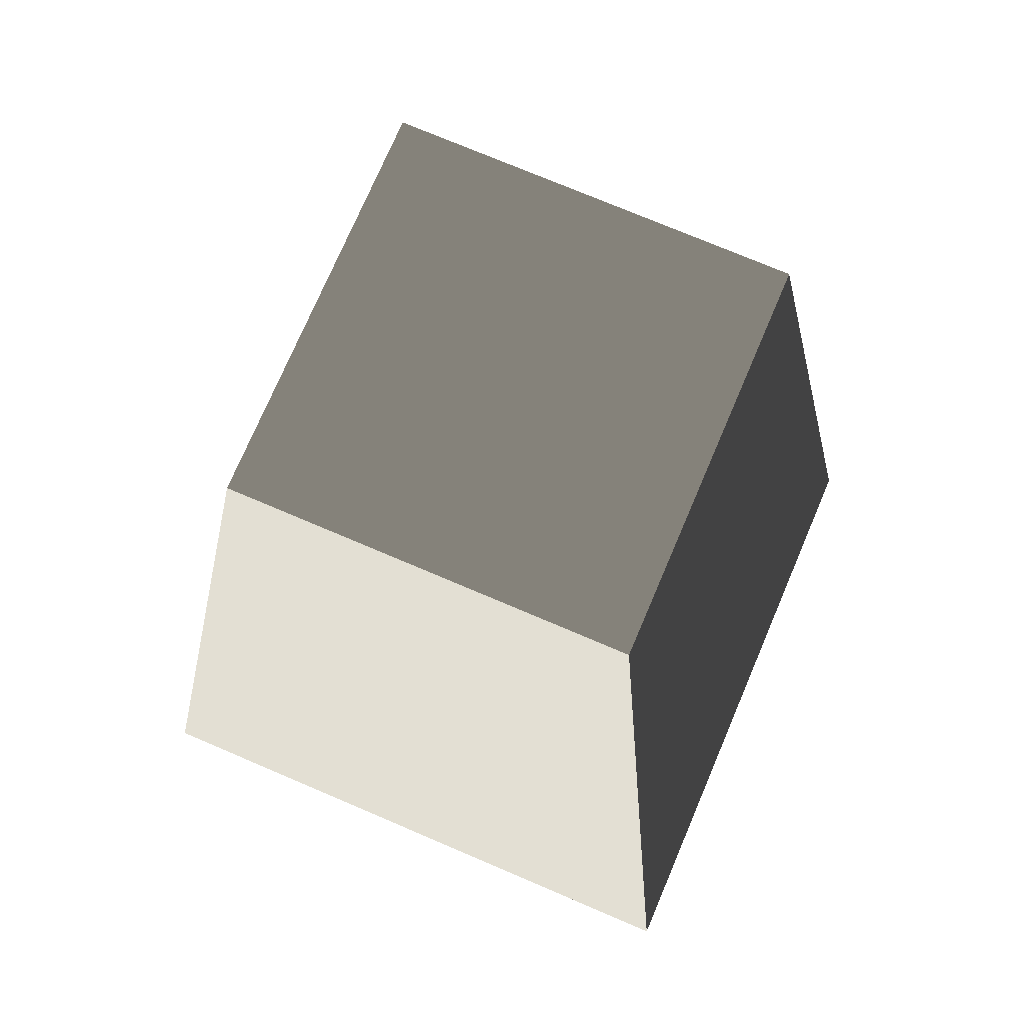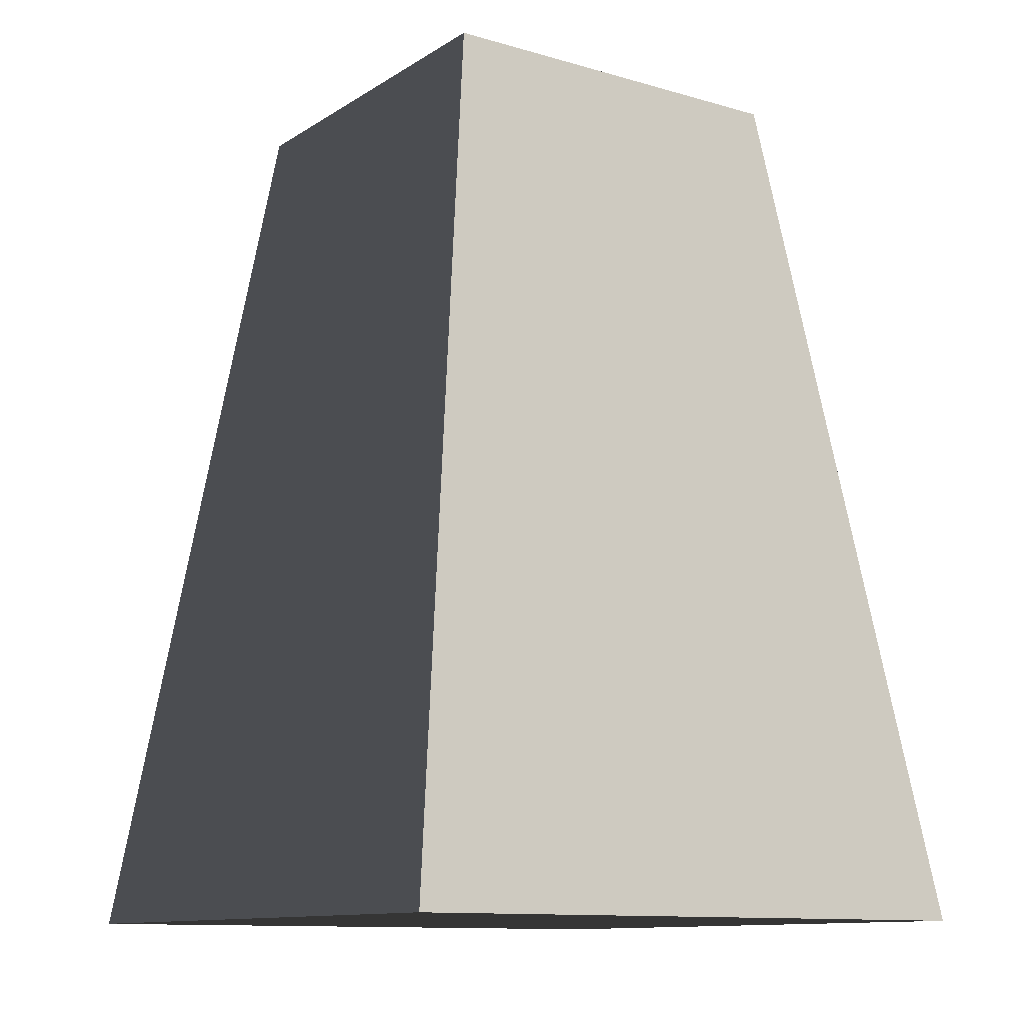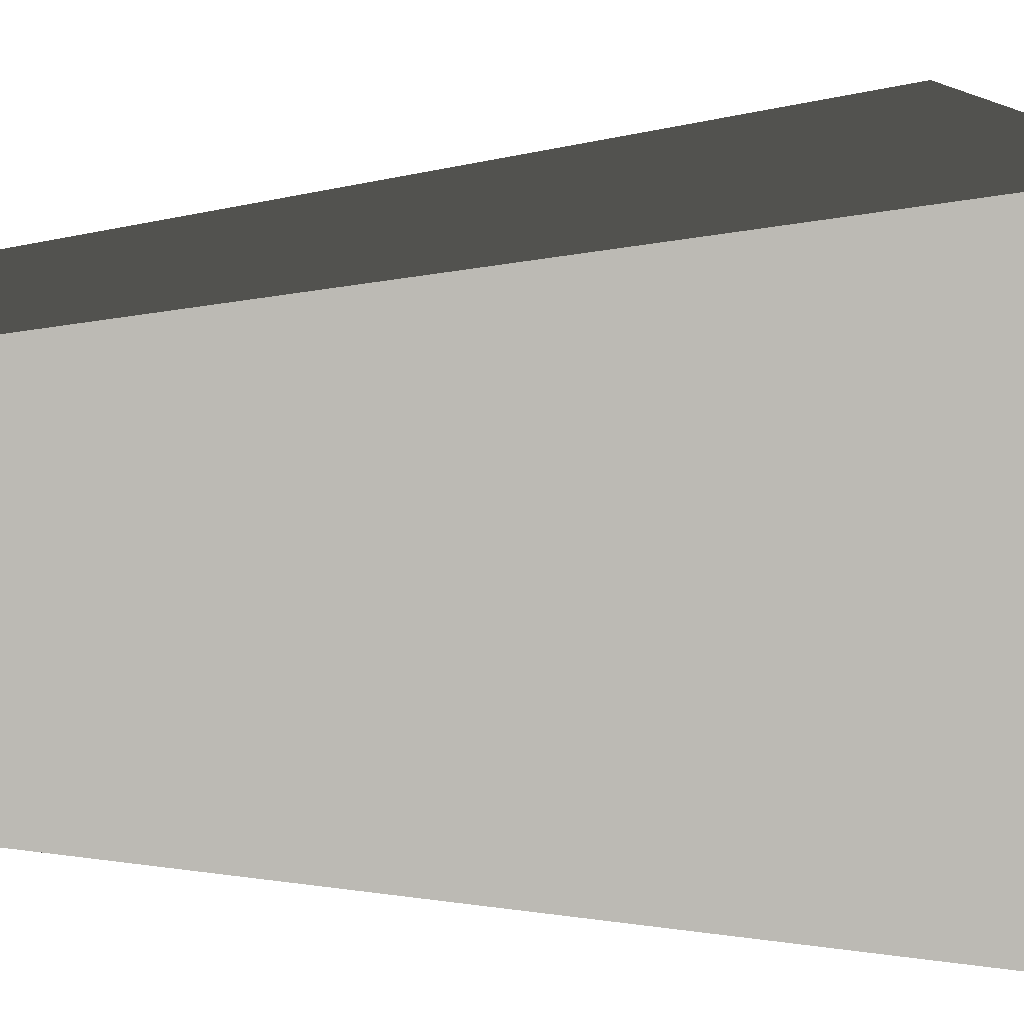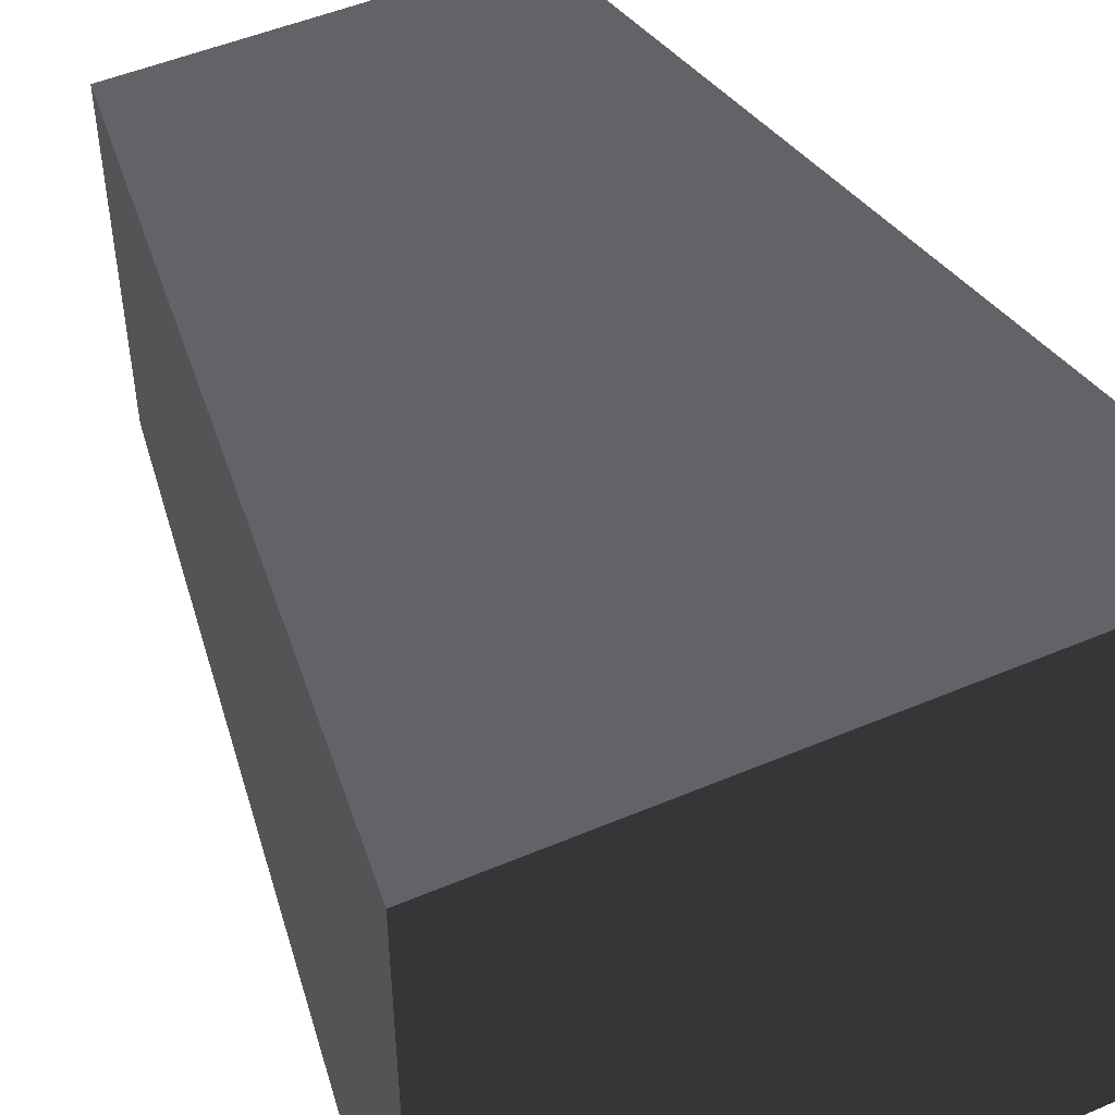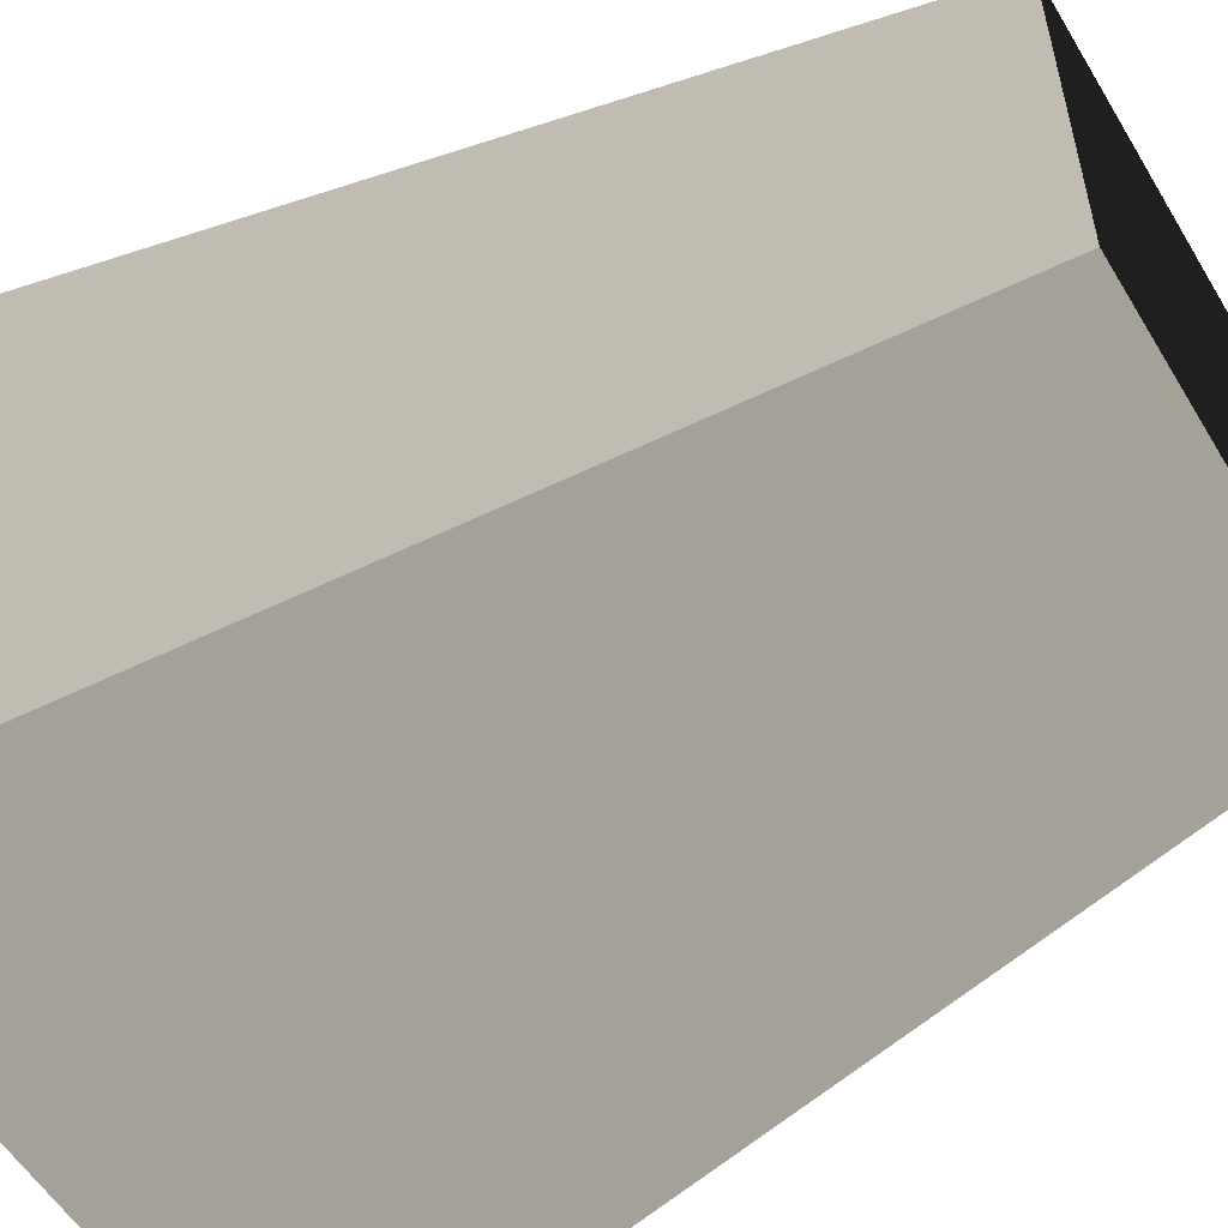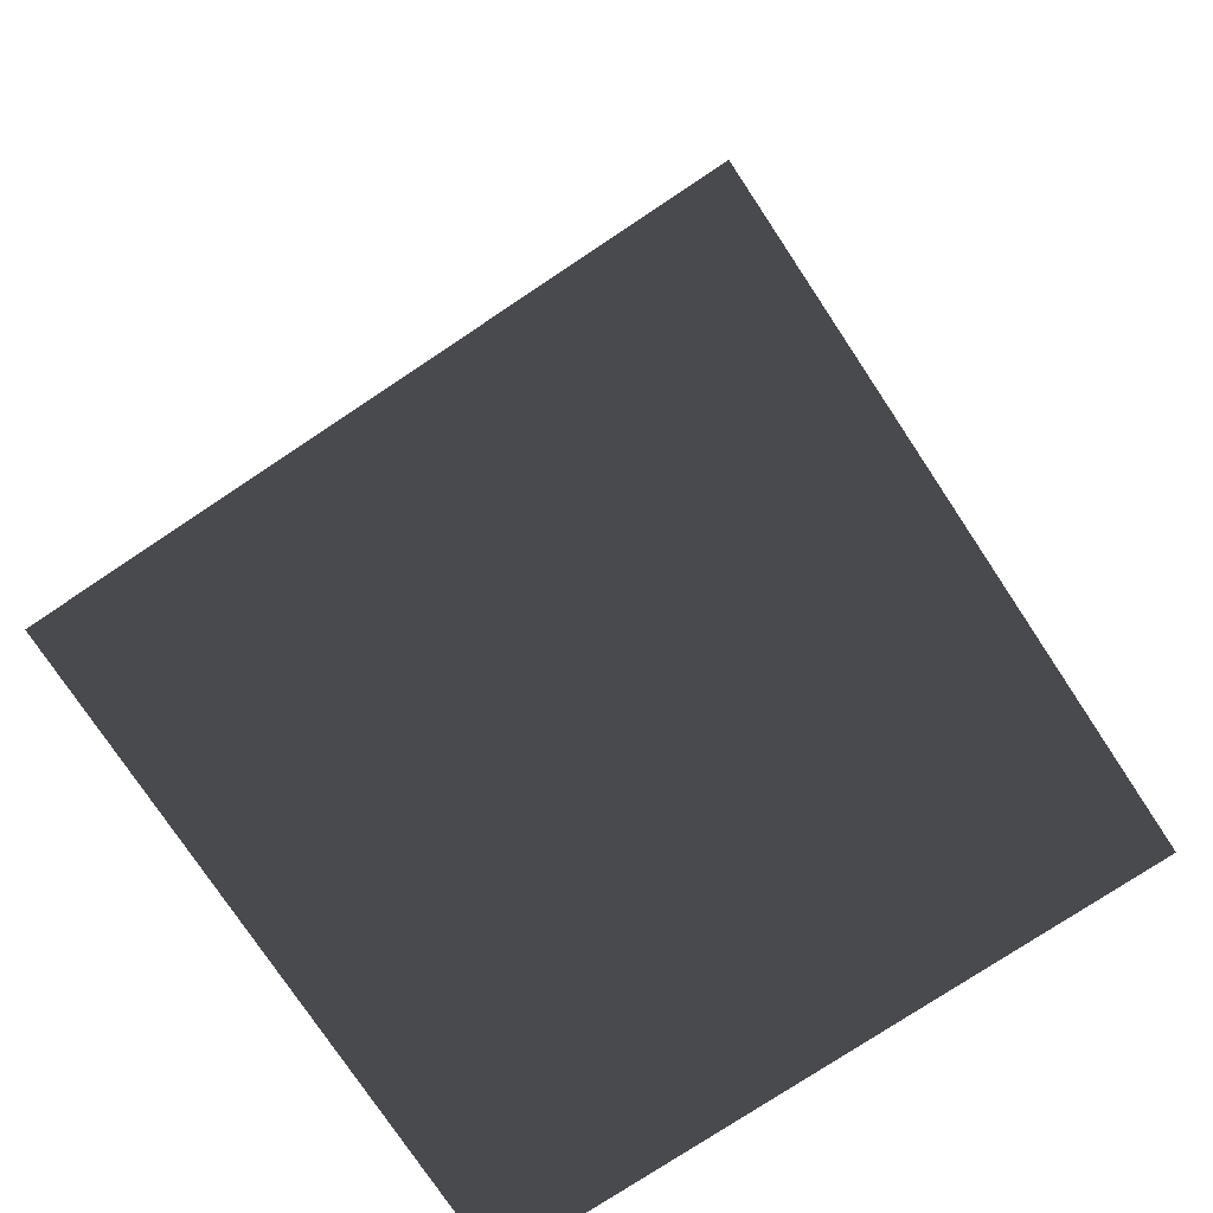
<metadata>
{"format":"obj","ext":"obj","renderer":"f3d","projection":"perspective","resolution":1024,"background":"white","views":[{"elev":74.3,"azim":23.1,"up":"+Z"},{"elev":-11.6,"azim":-124.7,"up":"+Z"},{"elev":14.2,"azim":81.0,"up":"+Y"},{"elev":49.6,"azim":154.9,"up":"+Y"},{"elev":-55.5,"azim":-59.4,"up":"+Y"},{"elev":-76.5,"azim":-146.4,"up":"+Z"}]}
</metadata>
<code>
v 8.298 -8.298 19.64
v 8.298 8.298 19.64
v 13.55 13.55 -18.28
v 13.55 -13.55 -18.28
v 8.298 8.298 19.64
v -8.298 8.298 19.64
v -13.55 13.55 -18.28
v 13.55 13.55 -18.28
v -8.298 -8.298 19.64
v 8.298 -8.298 19.64
v 13.55 -13.55 -18.28
v -13.55 -13.55 -18.28
v 13.55 -13.55 -18.28
v 13.55 13.55 -18.28
v -13.55 13.55 -18.28
v -13.55 -13.55 -18.28
v -8.298 8.298 19.64
v -8.298 -8.298 19.64
v -13.55 -13.55 -18.28
v -13.55 13.55 -18.28
v 8.298 8.298 19.64
v 8.298 -8.298 19.64
v -8.298 -8.298 19.64
v -8.298 8.298 19.64
g Magic_base_(3)_629_79
f 1 3 2
f 1 4 3
f 5 7 6
f 5 8 7
f 9 11 10
f 9 12 11
f 13 15 14
f 13 16 15
f 17 19 18
f 17 20 19
f 21 23 22
f 21 24 23

</code>
